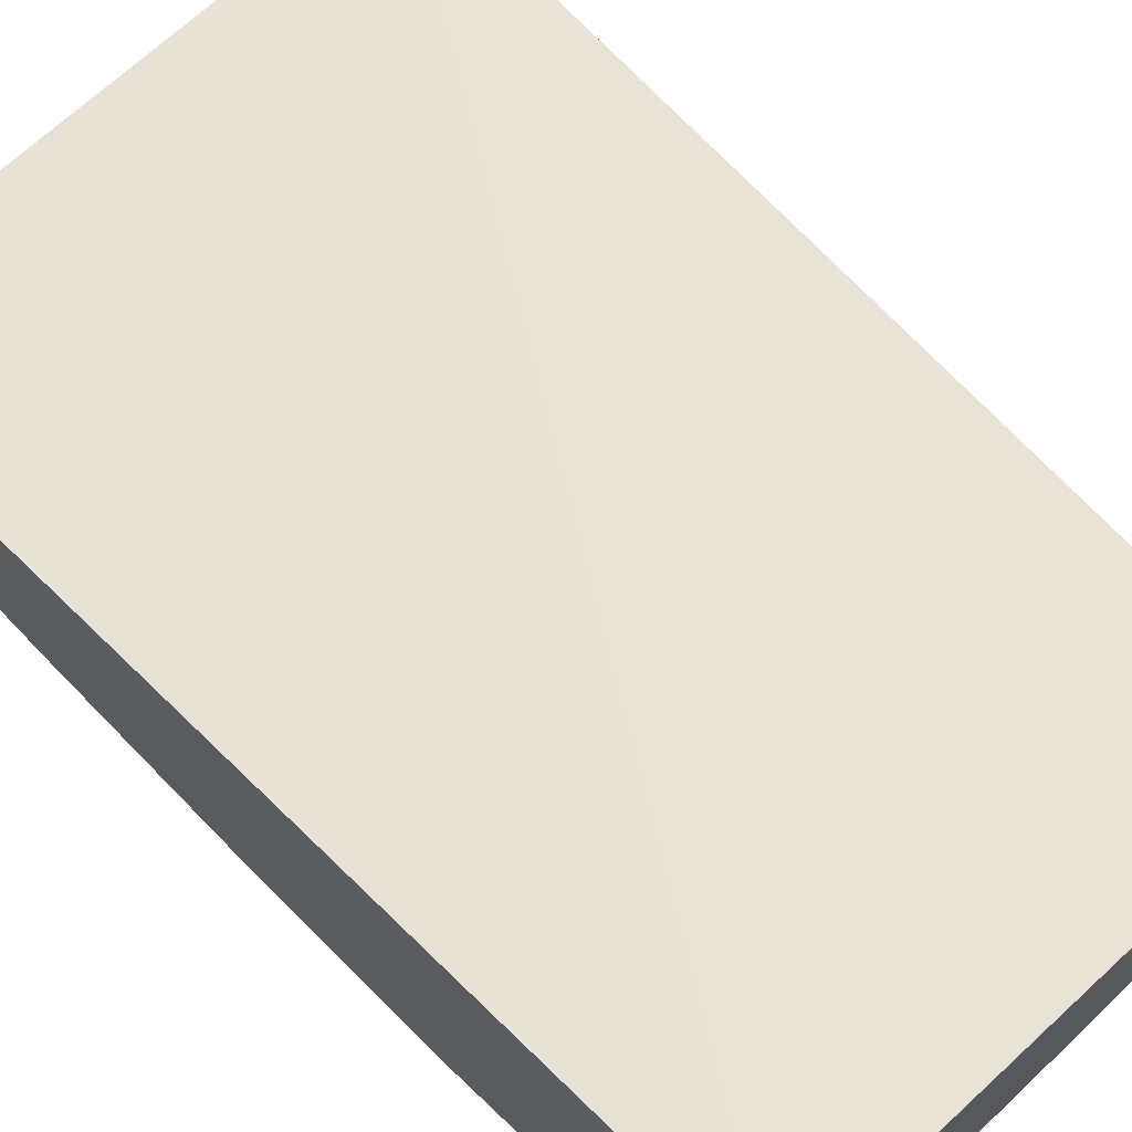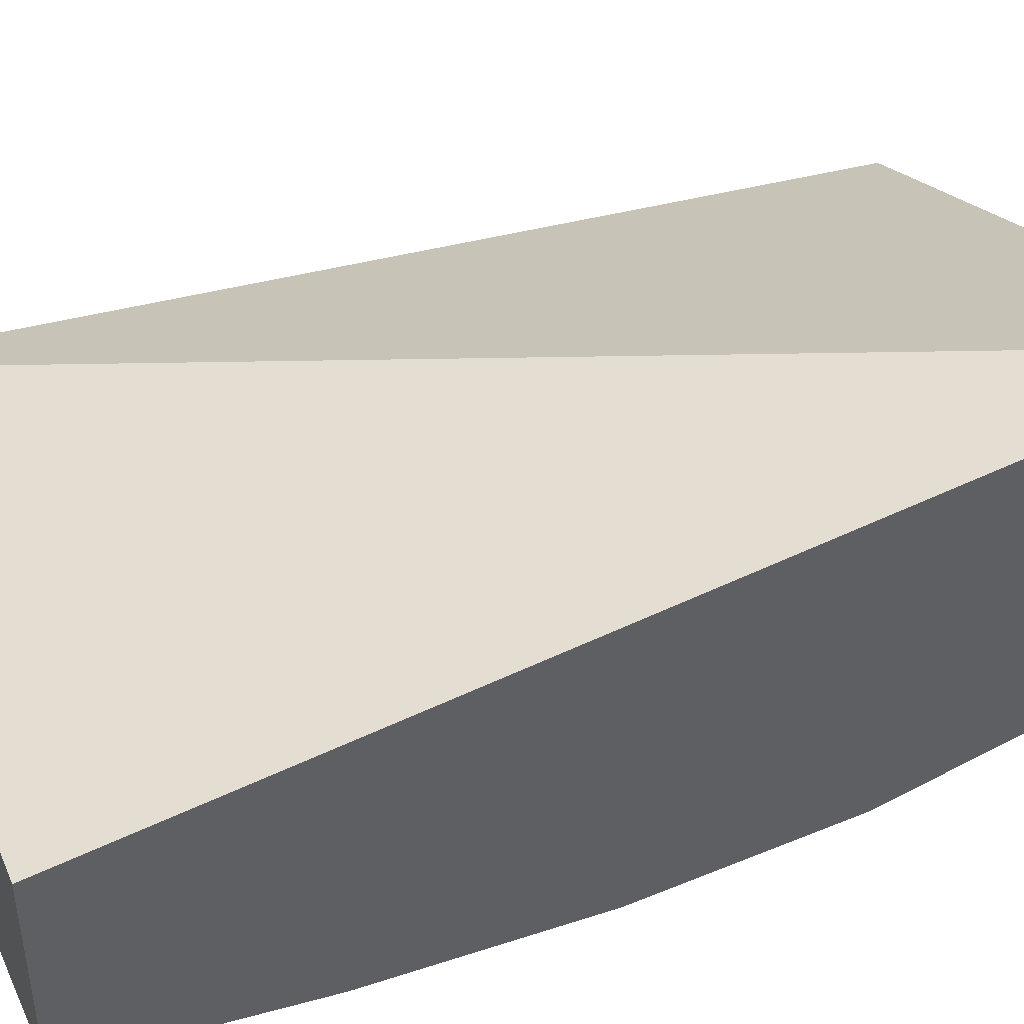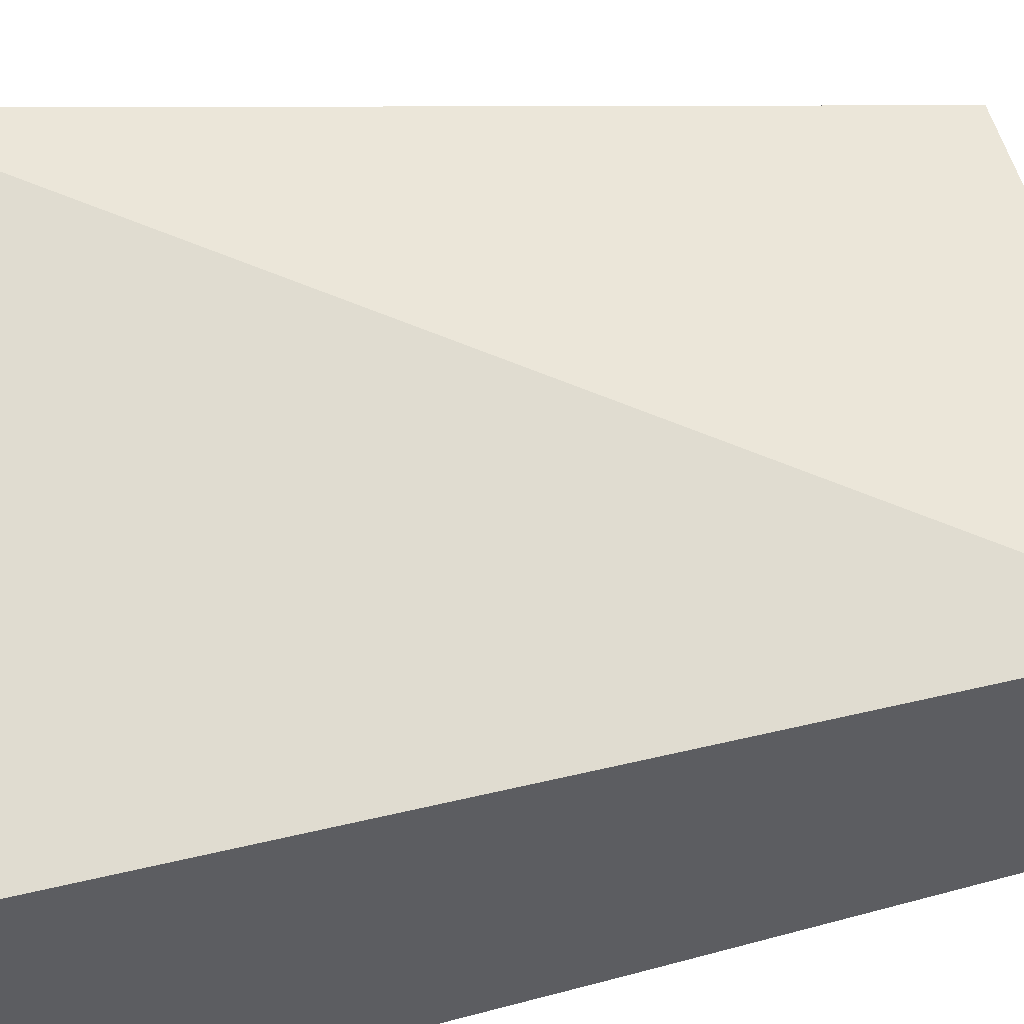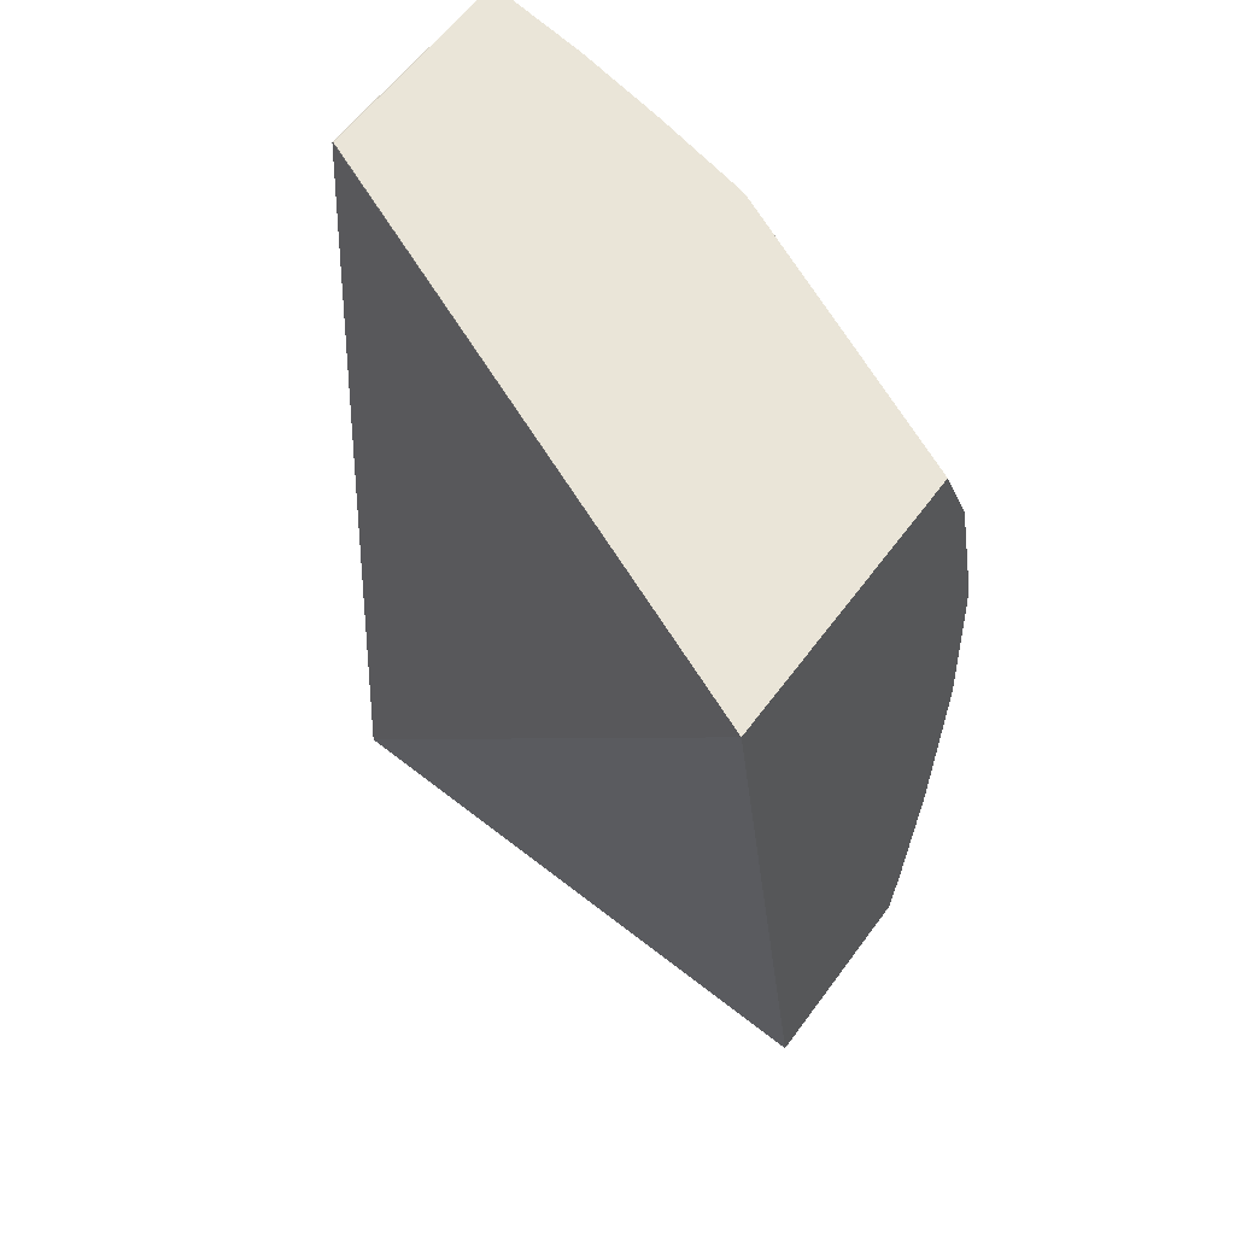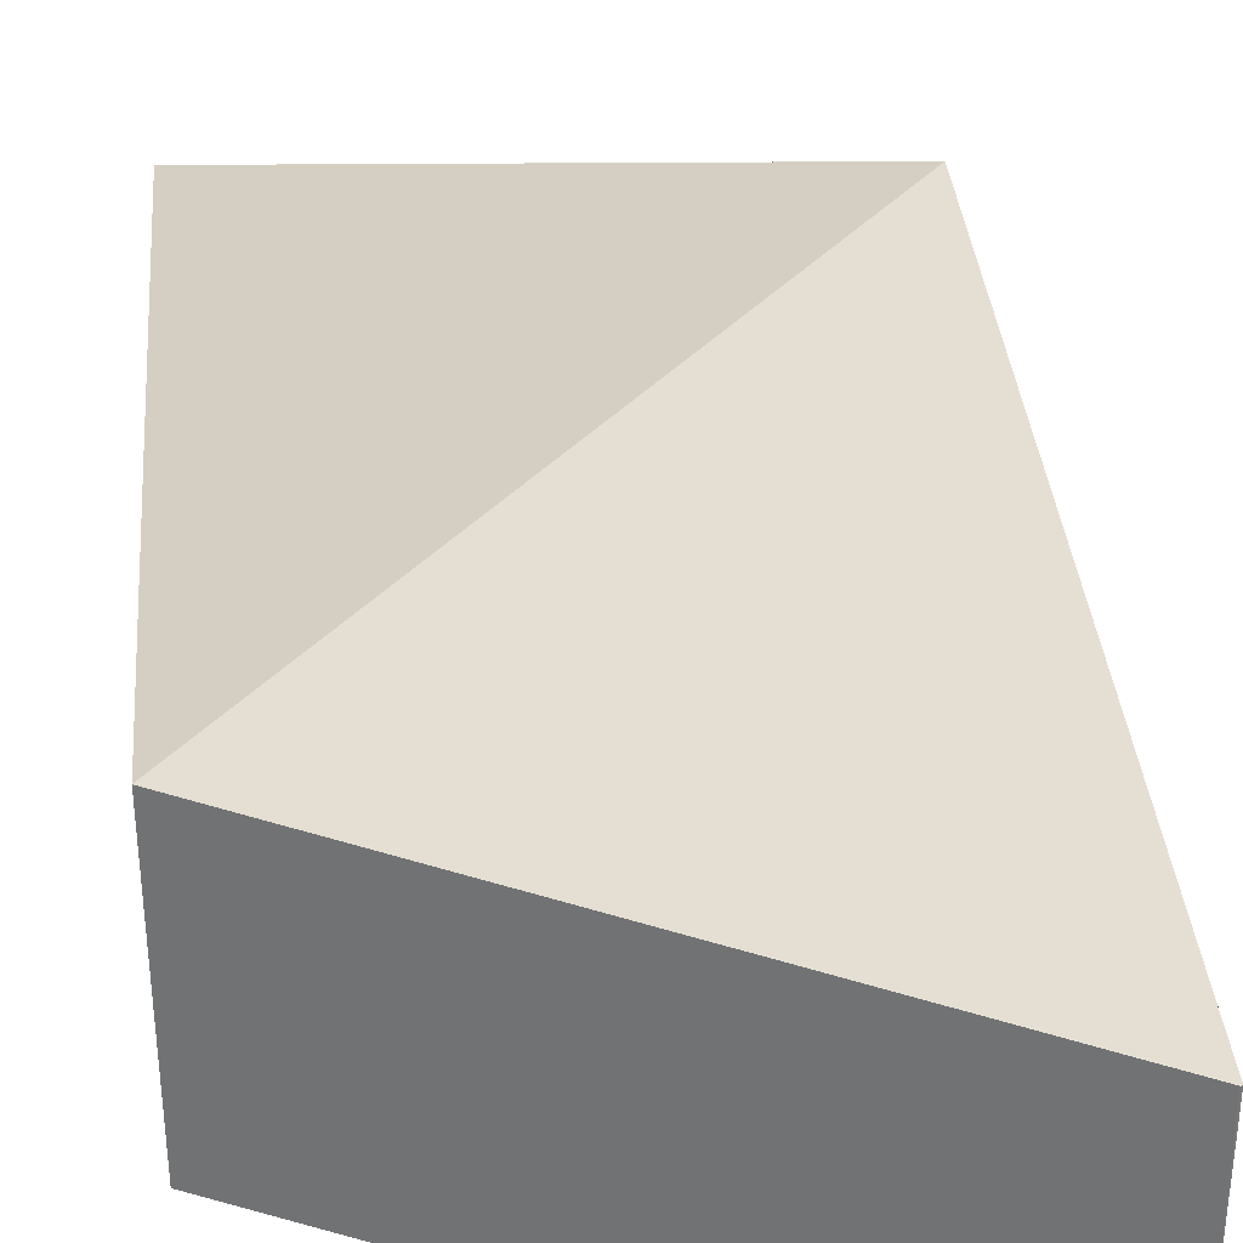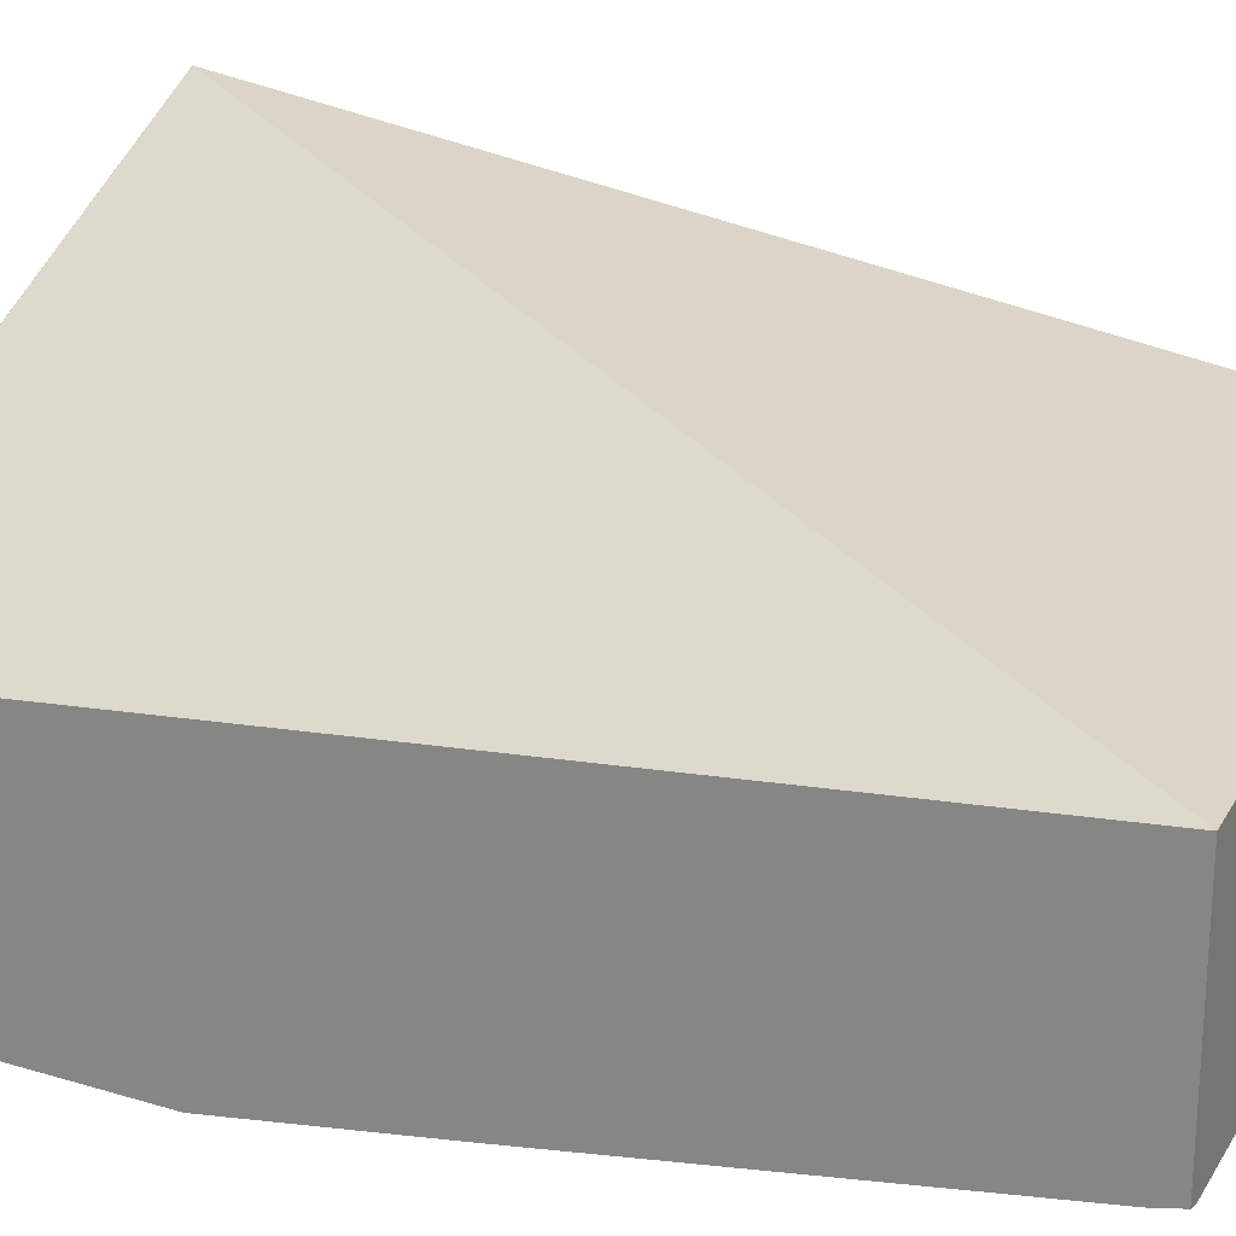
<metadata>
{"format":"obj","ext":"obj","renderer":"f3d","projection":"perspective","resolution":1024,"background":"white","views":[{"elev":69.3,"azim":-44.4,"up":"+Y"},{"elev":44.2,"azim":-112.3,"up":"+Y"},{"elev":46.0,"azim":78.0,"up":"+Y"},{"elev":59.6,"azim":-143.8,"up":"+Z"},{"elev":34.9,"azim":-6.0,"up":"+Y"},{"elev":22.6,"azim":113.8,"up":"+Y"}]}
</metadata>
<code>
v -0.05118 0.01751 0.05114
v -0.05118 0.01738 0.05114
v -0.05118 0.01842 0.05114
v -0.05119 0.01843 0.05114
v -0.05169 0.01746 0.05114
v -0.05215 0.01742 0.05063
v -0.05119 0.01727 0.05063
v -0.05118 0.01727 0.05063
v -0.05401 0.01966 0.05114
v -0.05118 0.01878 0.04657
v -0.05215 0.01756 0.05114
v -0.05287 0.01761 0.05063
v -0.05319 0.01755 0.0497
v -0.05215 0.01731 0.04966
v -0.05266 0.01767 0.05113
v -0.05119 0.01722 0.04966
v -0.05118 0.01722 0.04966
v -0.05401 0.01834 0.05114
v -0.05401 0.01892 0.04657
v -0.05118 0.01766 0.04657
v -0.05263 0.01767 0.05114
v -0.05335 0.0178 0.05063
v -0.05356 0.01772 0.05005
v -0.05368 0.01766 0.04941
v -0.05372 0.01765 0.0487
v -0.05311 0.01752 0.0487
v -0.05359 0.01769 0.04727
v -0.05215 0.01738 0.0487
v -0.05265 0.01768 0.05114
v -0.05267 0.01768 0.05114
v -0.05401 0.01813 0.05068
v -0.05401 0.01811 0.05063
v -0.05215 0.01763 0.04657
v -0.05119 0.01735 0.0487
v -0.05118 0.01735 0.0487
v -0.05401 0.01794 0.04657
v -0.05118 0.01764 0.04669
v -0.05124 0.01764 0.04657
v -0.05401 0.01787 0.04972
v -0.05401 0.01786 0.04969
v -0.05401 0.01777 0.0487
v -0.05368 0.01767 0.04791
v -0.05401 0.01781 0.04766
v -0.05401 0.01781 0.04764
v -0.05401 0.01789 0.04684
v -0.05352 0.01783 0.04657
v -0.05304 0.01773 0.04657
v -0.05277 0.01767 0.04657
v -0.05237 0.01764 0.04657
f 1 2 8
f 1 8 17
f 1 17 35
f 1 35 37
f 1 37 20
f 1 20 10
f 1 10 3
f 1 3 4
f 1 4 9
f 1 9 18
f 1 18 30
f 1 30 29
f 1 29 21
f 1 21 11
f 1 11 5
f 1 5 2
f 2 5 6
f 2 6 7
f 2 7 8
f 3 9 4
f 3 10 9
f 5 11 6
f 6 12 13
f 6 13 14
f 6 14 7
f 6 11 15
f 6 15 12
f 7 14 16
f 7 16 8
f 8 16 17
f 9 10 19
f 9 19 36
f 9 36 45
f 9 45 44
f 9 44 43
f 9 43 41
f 9 41 40
f 9 40 39
f 9 39 32
f 9 32 31
f 9 31 18
f 10 20 38
f 10 38 33
f 10 33 49
f 10 49 48
f 10 48 47
f 10 47 46
f 10 46 36
f 10 36 19
f 11 21 15
f 12 22 23
f 12 23 13
f 12 15 22
f 13 24 25
f 13 25 14
f 13 23 24
f 14 25 26
f 14 26 27
f 14 27 28
f 14 28 16
f 15 21 29
f 15 29 30
f 15 30 18
f 15 18 31
f 15 31 32
f 15 32 22
f 16 28 33
f 16 33 34
f 16 34 17
f 17 34 35
f 20 37 38
f 22 32 23
f 23 32 39
f 23 39 24
f 24 39 40
f 24 40 41
f 24 41 25
f 25 42 26
f 25 41 43
f 25 43 42
f 26 42 27
f 27 42 43
f 27 43 44
f 27 44 45
f 27 45 36
f 27 36 46
f 27 46 47
f 27 47 48
f 27 48 28
f 28 48 49
f 28 49 33
f 33 38 34
f 34 38 35
f 35 38 37

</code>
